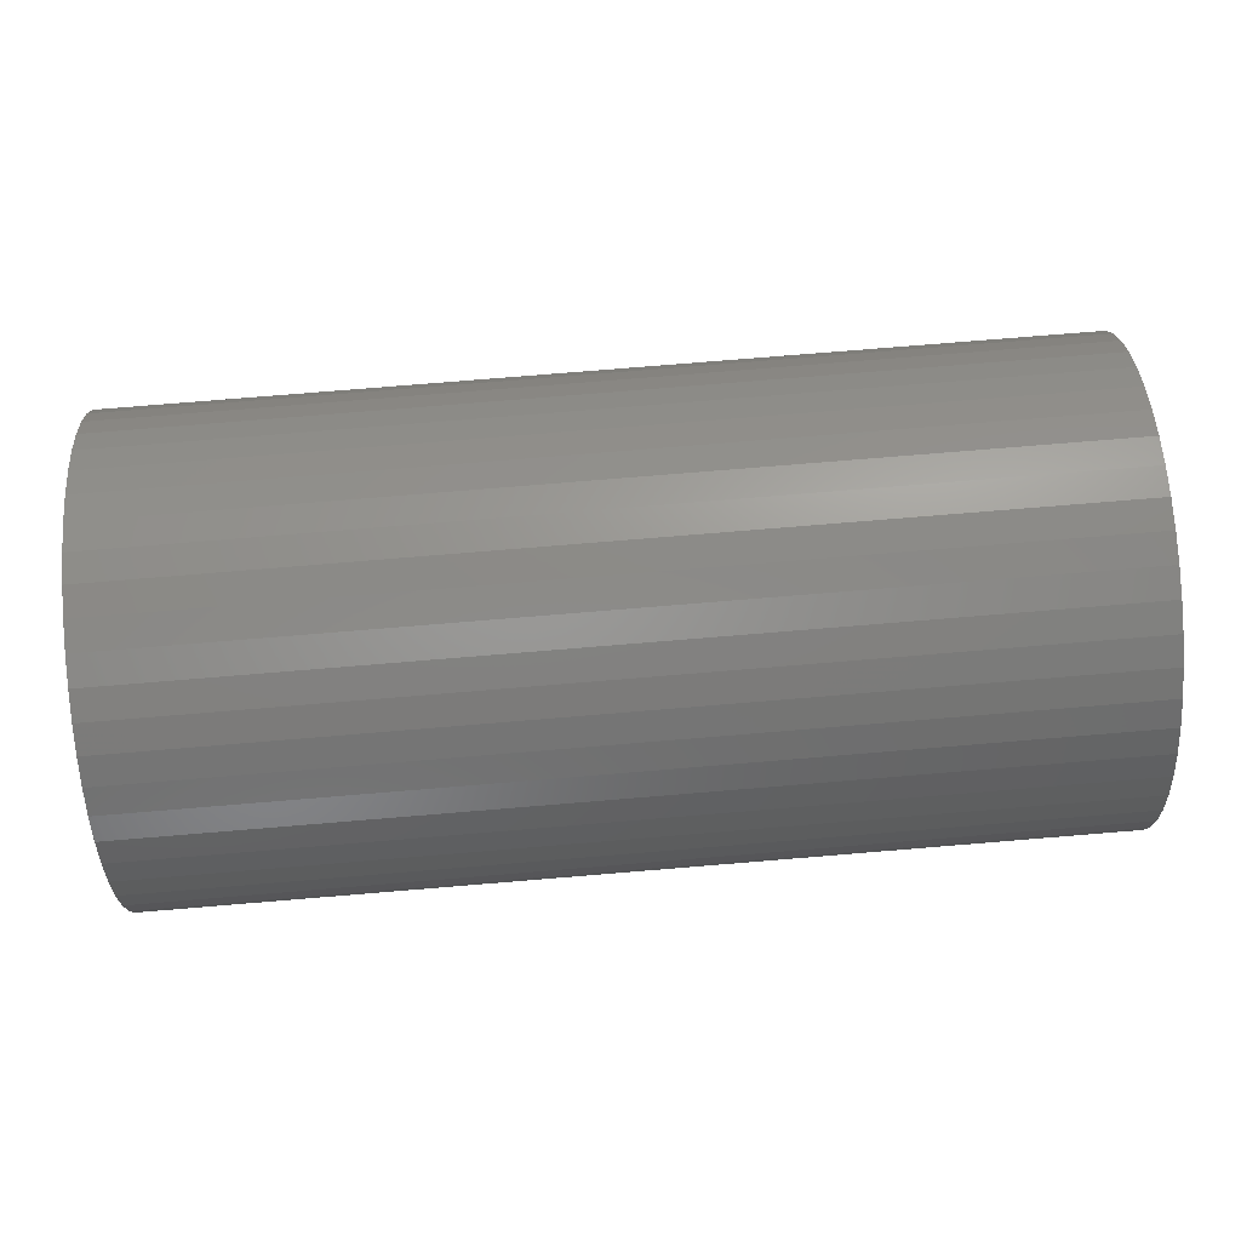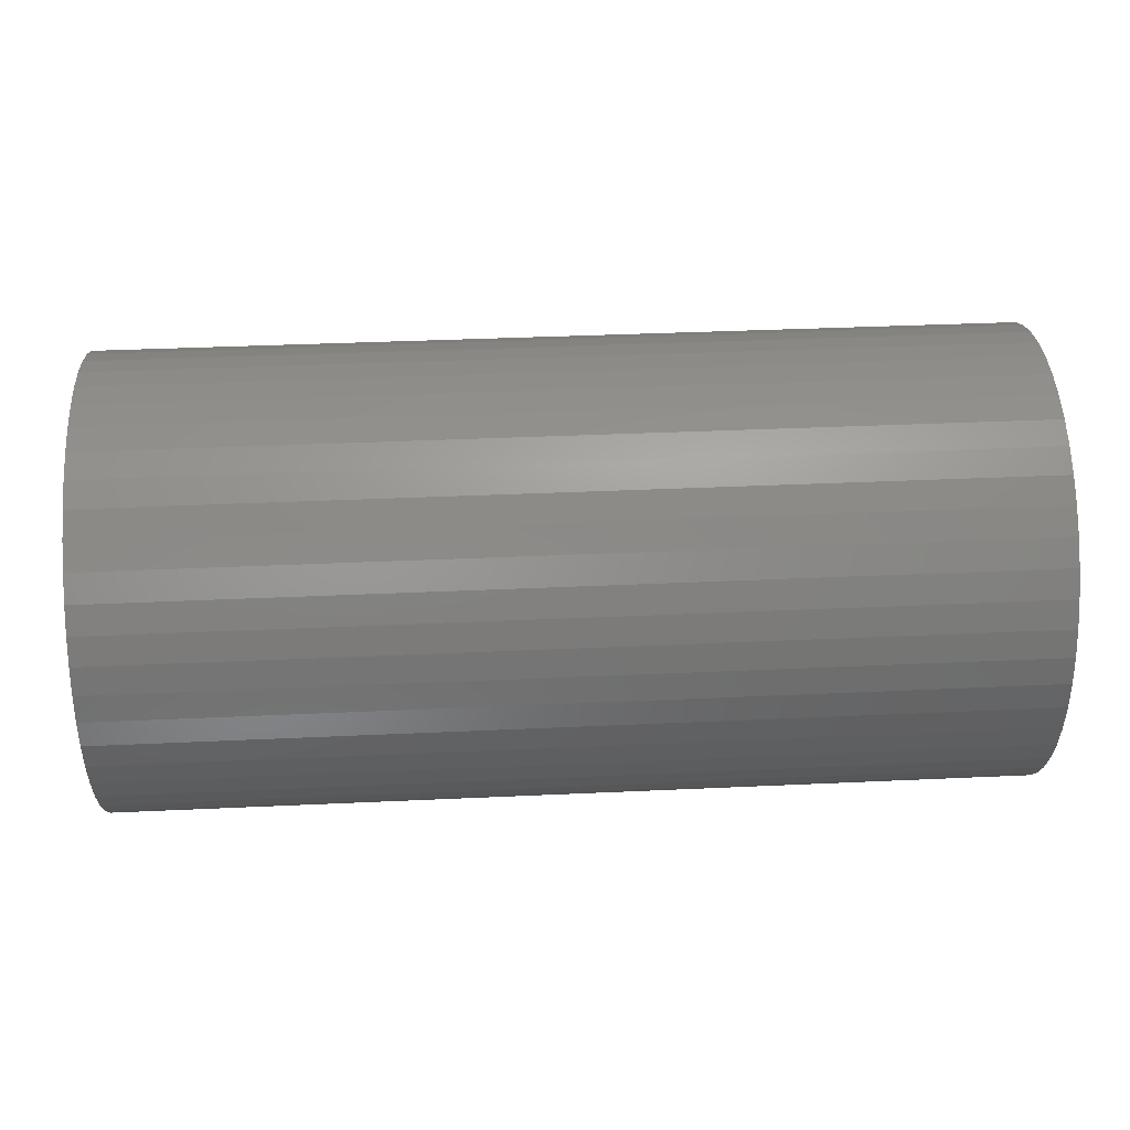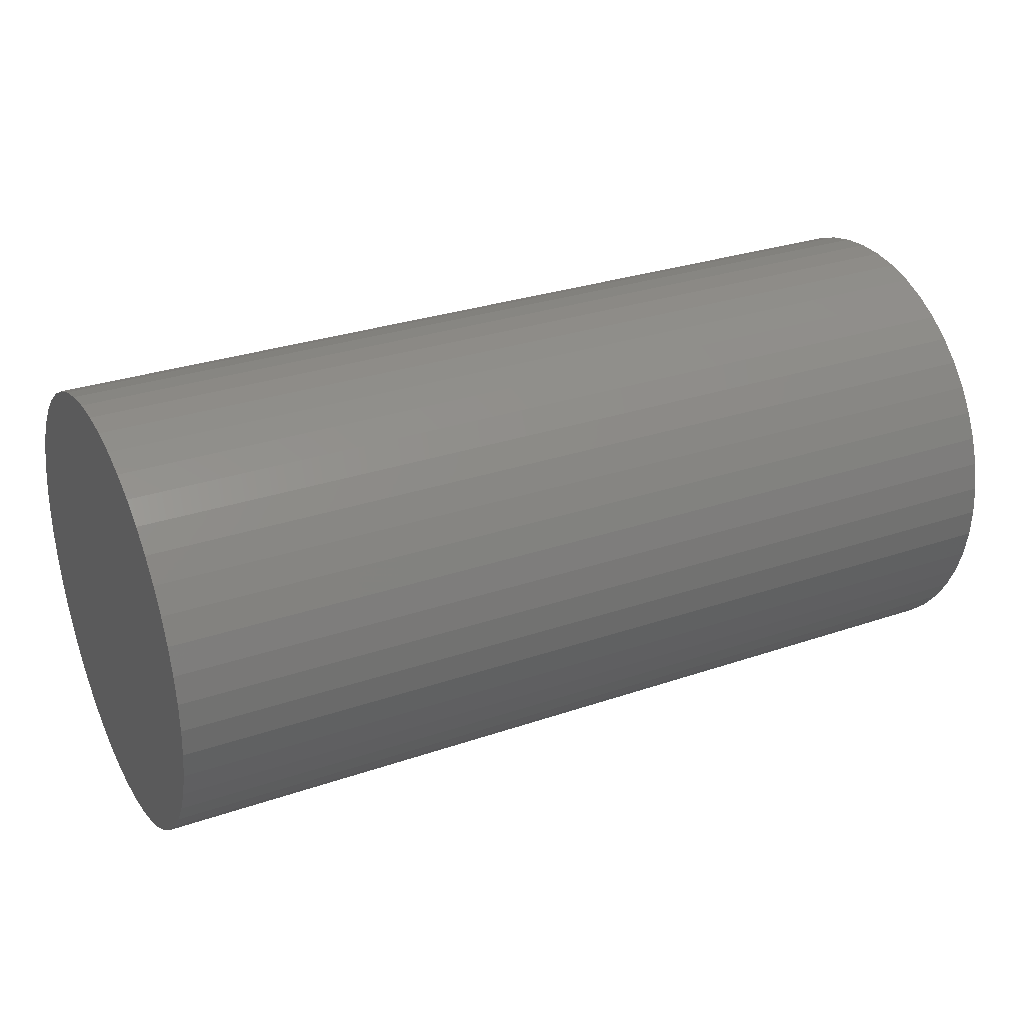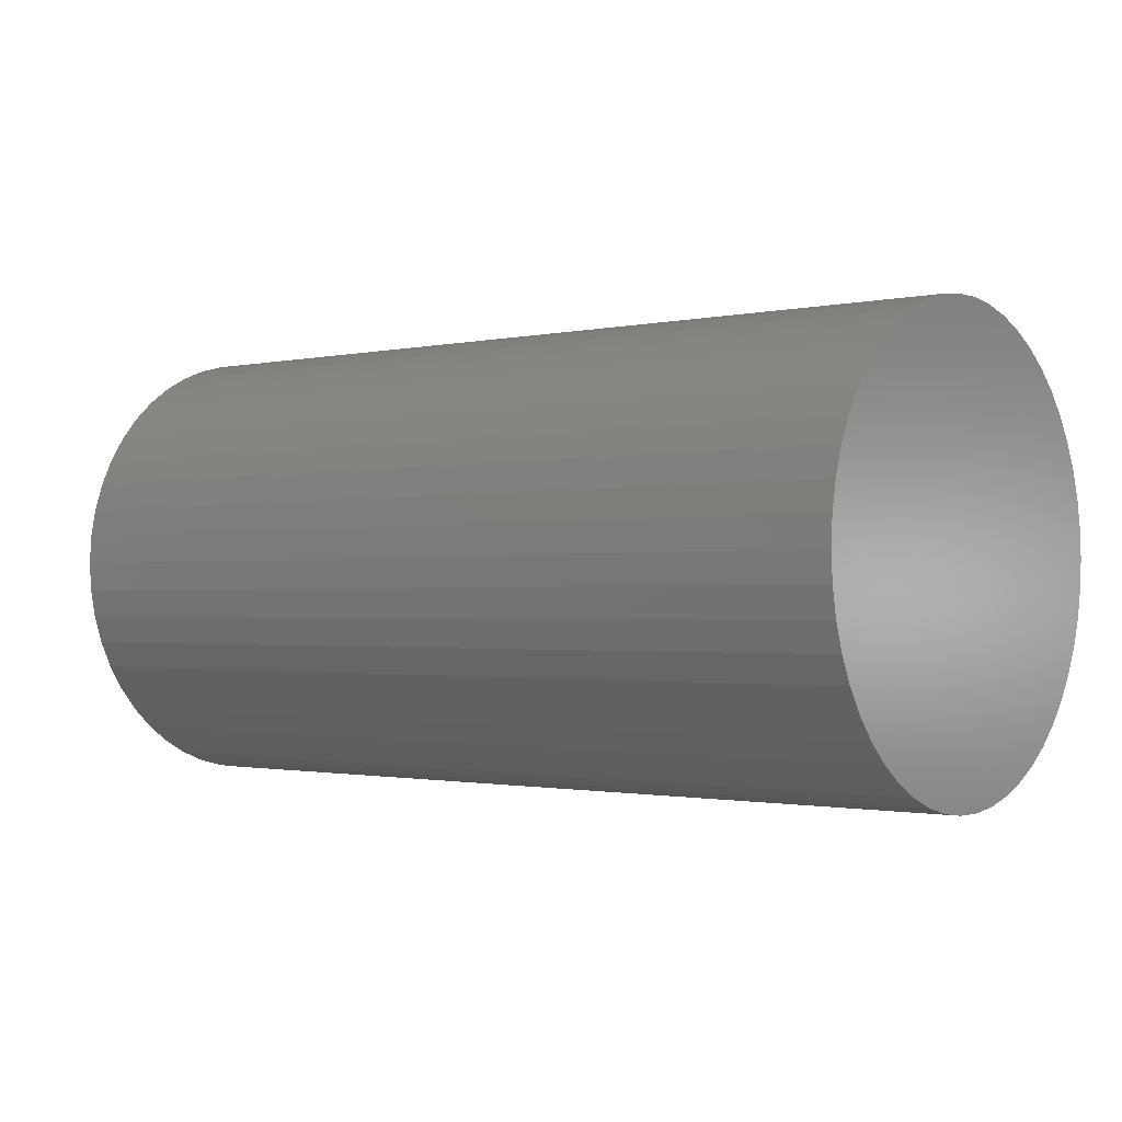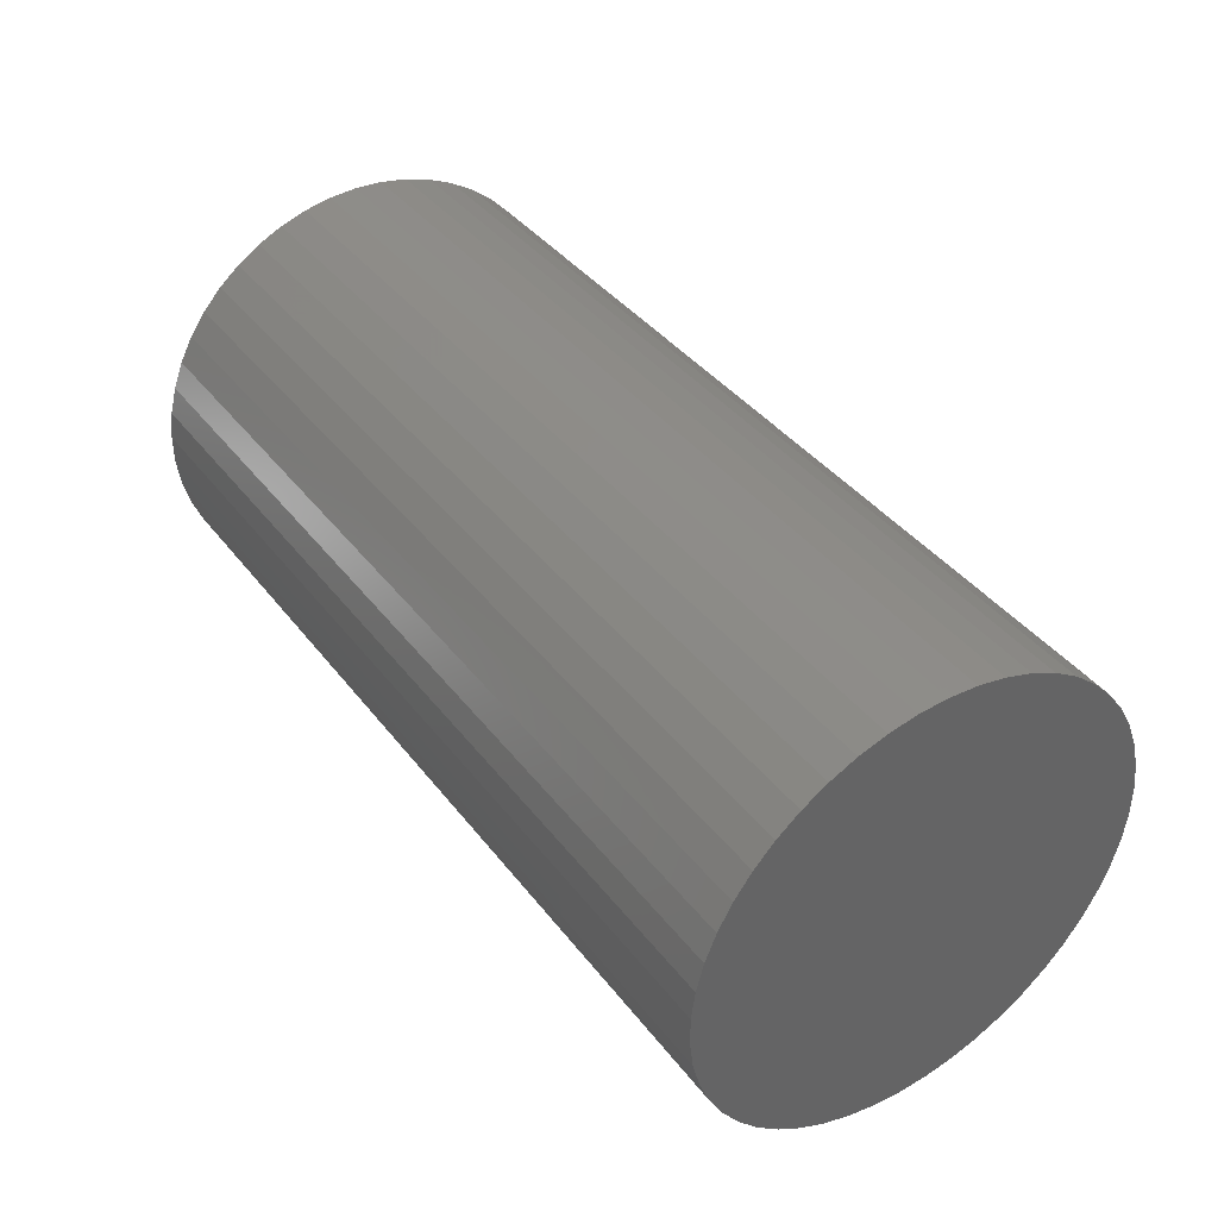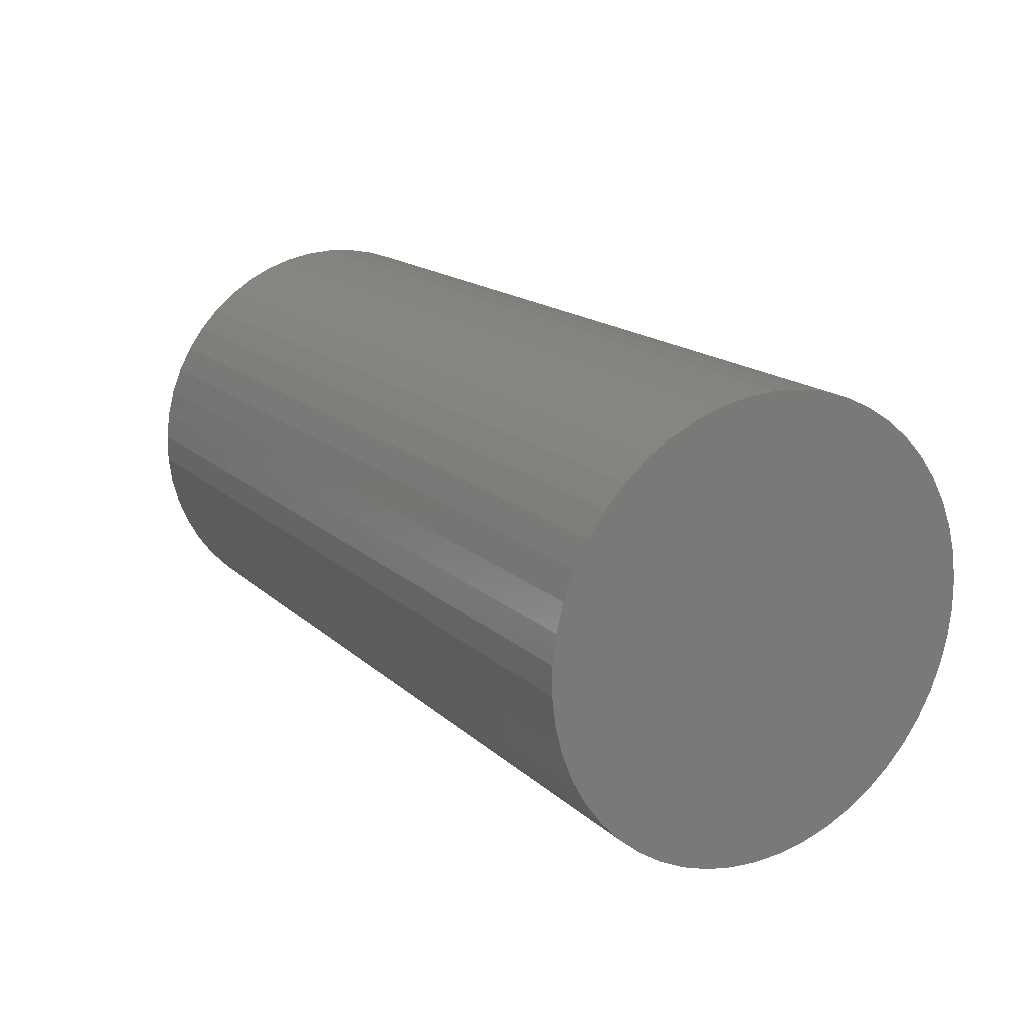
<metadata>
{"format":"stl","ext":"stl","renderer":"f3d","projection":"perspective","resolution":1024,"background":"white","views":[{"elev":76.9,"azim":-4.7,"up":"+Y"},{"elev":37.3,"azim":-3.4,"up":"+Z"},{"elev":29.8,"azim":-26.6,"up":"+Y"},{"elev":-1.2,"azim":-141.4,"up":"+Y"},{"elev":39.5,"azim":-123.5,"up":"+Z"},{"elev":16.6,"azim":-120.4,"up":"+Z"}]}
</metadata>
<code>
# stl→obj: 102 verts, 200 faces
v -100 0 0
v -100 3.133 24.8
v -100 6.217 24.21
v -100 9.203 23.24
v -100 12.04 21.91
v -100 14.69 20.23
v -100 17.11 18.22
v -100 19.26 15.94
v -100 21.11 13.4
v -100 22.62 10.64
v -100 23.78 7.725
v -100 24.56 4.685
v -100 24.95 1.57
v -100 24.95 -1.57
v -100 24.56 -4.685
v -100 23.78 -7.725
v -100 22.62 -10.64
v -100 21.11 -13.4
v -100 19.26 -15.94
v -100 17.11 -18.22
v -100 14.69 -20.23
v -100 12.04 -21.91
v -100 9.203 -23.24
v -100 6.217 -24.21
v -100 3.133 -24.8
v -100 0 -25
v -100 -3.133 -24.8
v -100 -6.217 -24.21
v -100 -9.203 -23.24
v -100 -12.04 -21.91
v -100 -14.69 -20.23
v -100 -17.11 -18.22
v -100 -19.26 -15.94
v -100 -21.11 -13.4
v -100 -22.62 -10.64
v -100 -23.78 -7.725
v -100 -24.56 -4.685
v -100 -24.95 -1.57
v -100 -24.95 1.57
v -100 -24.56 4.685
v -100 -23.78 7.725
v -100 -22.62 10.64
v -100 -21.11 13.4
v -100 -19.26 15.94
v -100 -17.11 18.22
v -100 -14.69 20.23
v -100 -12.04 21.91
v -100 -9.203 23.24
v -100 -6.217 24.21
v -100 -3.133 24.8
v -100 0 25
v 0 0 25
v 0 3.133 24.8
v 0 6.217 24.21
v 0 9.203 23.24
v 0 12.04 21.91
v 0 14.69 20.23
v 0 17.11 18.22
v 0 19.26 15.94
v 0 21.11 13.4
v 0 22.62 10.64
v 0 23.78 7.725
v 0 24.56 4.685
v 0 24.95 1.57
v 0 24.95 -1.57
v 0 24.56 -4.685
v 0 23.78 -7.725
v 0 22.62 -10.64
v 0 21.11 -13.4
v 0 19.26 -15.94
v 0 17.11 -18.22
v 0 14.69 -20.23
v 0 12.04 -21.91
v 0 9.203 -23.24
v 0 6.217 -24.21
v 0 3.133 -24.8
v 0 0 -25
v 0 -3.133 -24.8
v 0 -6.217 -24.21
v 0 -9.203 -23.24
v 0 -12.04 -21.91
v 0 -14.69 -20.23
v 0 -17.11 -18.22
v 0 -19.26 -15.94
v 0 -21.11 -13.4
v 0 -22.62 -10.64
v 0 -23.78 -7.725
v 0 -24.56 -4.685
v 0 -24.95 -1.57
v 0 -24.95 1.57
v 0 -24.56 4.685
v 0 -23.78 7.725
v 0 -22.62 10.64
v 0 -21.11 13.4
v 0 -19.26 15.94
v 0 -17.11 18.22
v 0 -14.69 20.23
v 0 -12.04 21.91
v 0 -9.203 23.24
v 0 -6.217 24.21
v 0 -3.133 24.8
v 0 0 0
f 1 2 3
f 3 4 1
f 4 5 1
f 5 6 1
f 6 7 1
f 7 8 1
f 8 9 1
f 9 10 1
f 10 11 1
f 11 12 1
f 12 13 1
f 13 14 1
f 14 15 1
f 15 16 1
f 16 17 1
f 17 18 1
f 18 19 1
f 19 20 1
f 20 21 1
f 21 22 1
f 22 23 1
f 23 24 1
f 24 25 1
f 25 26 1
f 26 27 1
f 27 28 1
f 28 29 1
f 29 30 1
f 30 31 1
f 31 32 1
f 32 33 1
f 33 34 1
f 34 35 1
f 35 36 1
f 36 37 1
f 37 38 1
f 38 39 1
f 39 40 1
f 40 41 1
f 41 42 1
f 42 43 1
f 43 44 1
f 44 45 1
f 45 46 1
f 46 47 1
f 47 48 1
f 48 49 1
f 49 50 1
f 50 51 1
f 51 2 1
f 51 52 53
f 2 53 54
f 3 54 55
f 4 55 56
f 5 56 57
f 6 57 58
f 7 58 59
f 8 59 60
f 9 60 61
f 10 61 62
f 11 62 63
f 12 63 64
f 13 64 65
f 14 65 66
f 15 66 67
f 16 67 68
f 17 68 69
f 18 69 70
f 19 70 71
f 20 71 72
f 21 72 73
f 22 73 74
f 23 74 75
f 24 75 76
f 25 76 77
f 26 77 78
f 27 78 79
f 28 79 80
f 29 80 81
f 30 81 82
f 31 82 83
f 32 83 84
f 33 84 85
f 34 85 86
f 35 86 87
f 36 87 88
f 37 88 89
f 38 89 90
f 39 90 91
f 40 91 92
f 41 92 93
f 42 93 94
f 43 94 95
f 44 95 96
f 45 96 97
f 46 97 98
f 47 98 99
f 48 99 100
f 49 100 101
f 50 101 52
f 52 51 50
f 101 50 49
f 100 49 48
f 99 48 47
f 98 47 46
f 97 46 45
f 96 45 44
f 95 44 43
f 94 43 42
f 93 42 41
f 92 41 40
f 91 40 39
f 90 39 38
f 89 38 37
f 88 37 36
f 87 36 35
f 86 35 34
f 85 34 33
f 84 33 32
f 83 32 31
f 82 31 30
f 81 30 29
f 80 29 28
f 79 28 27
f 78 27 26
f 77 26 25
f 76 25 24
f 75 24 23
f 74 23 22
f 73 22 21
f 72 21 20
f 71 20 19
f 70 19 18
f 69 18 17
f 68 17 16
f 67 16 15
f 66 15 14
f 65 14 13
f 64 13 12
f 63 12 11
f 62 11 10
f 61 10 9
f 60 9 8
f 59 8 7
f 58 7 6
f 57 6 5
f 56 5 4
f 55 4 3
f 54 3 2
f 53 2 51
f 102 101 100
f 100 99 102
f 99 98 102
f 98 97 102
f 97 96 102
f 96 95 102
f 95 94 102
f 94 93 102
f 93 92 102
f 92 91 102
f 91 90 102
f 90 89 102
f 89 88 102
f 88 87 102
f 87 86 102
f 86 85 102
f 85 84 102
f 84 83 102
f 83 82 102
f 82 81 102
f 81 80 102
f 80 79 102
f 79 78 102
f 78 77 102
f 77 76 102
f 76 75 102
f 75 74 102
f 74 73 102
f 73 72 102
f 72 71 102
f 71 70 102
f 70 69 102
f 69 68 102
f 68 67 102
f 67 66 102
f 66 65 102
f 65 64 102
f 64 63 102
f 63 62 102
f 62 61 102
f 61 60 102
f 60 59 102
f 59 58 102
f 58 57 102
f 57 56 102
f 56 55 102
f 55 54 102
f 54 53 102
f 53 52 102
f 52 101 102

</code>
